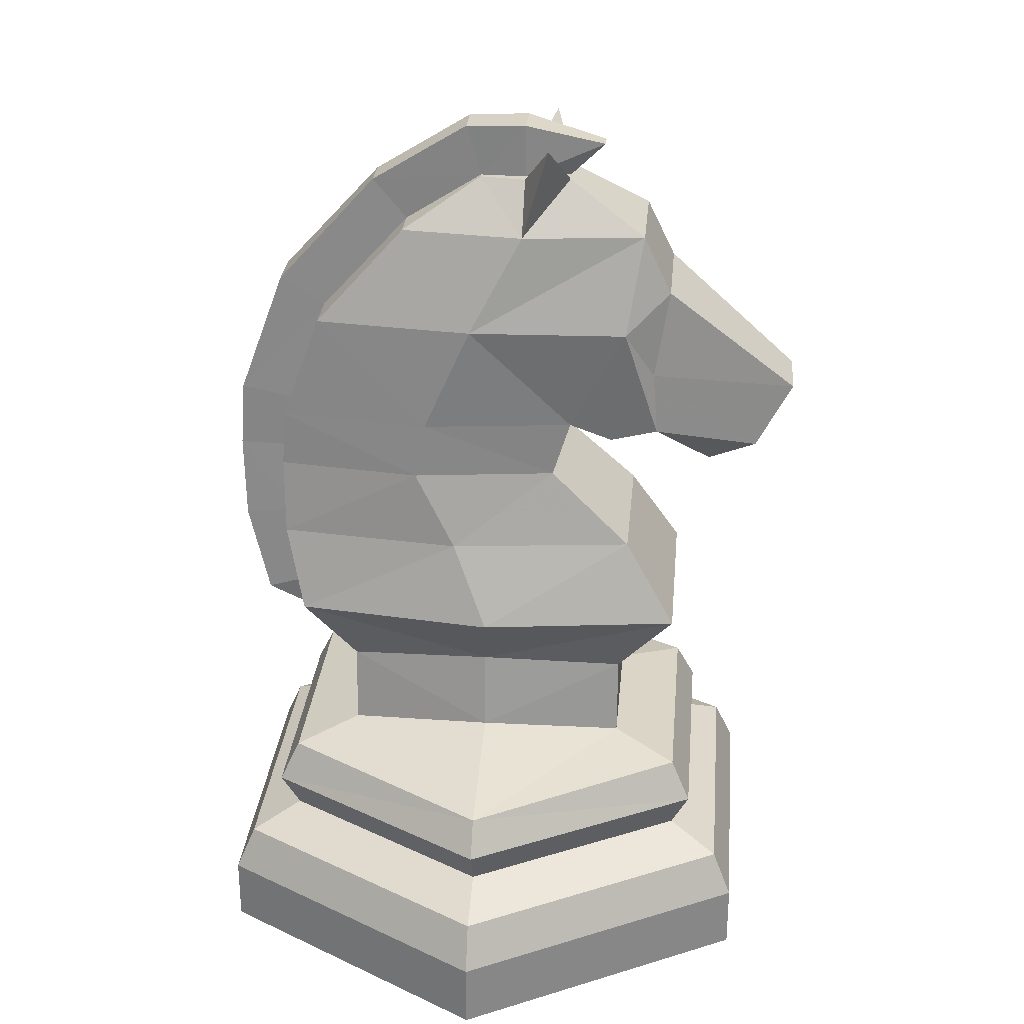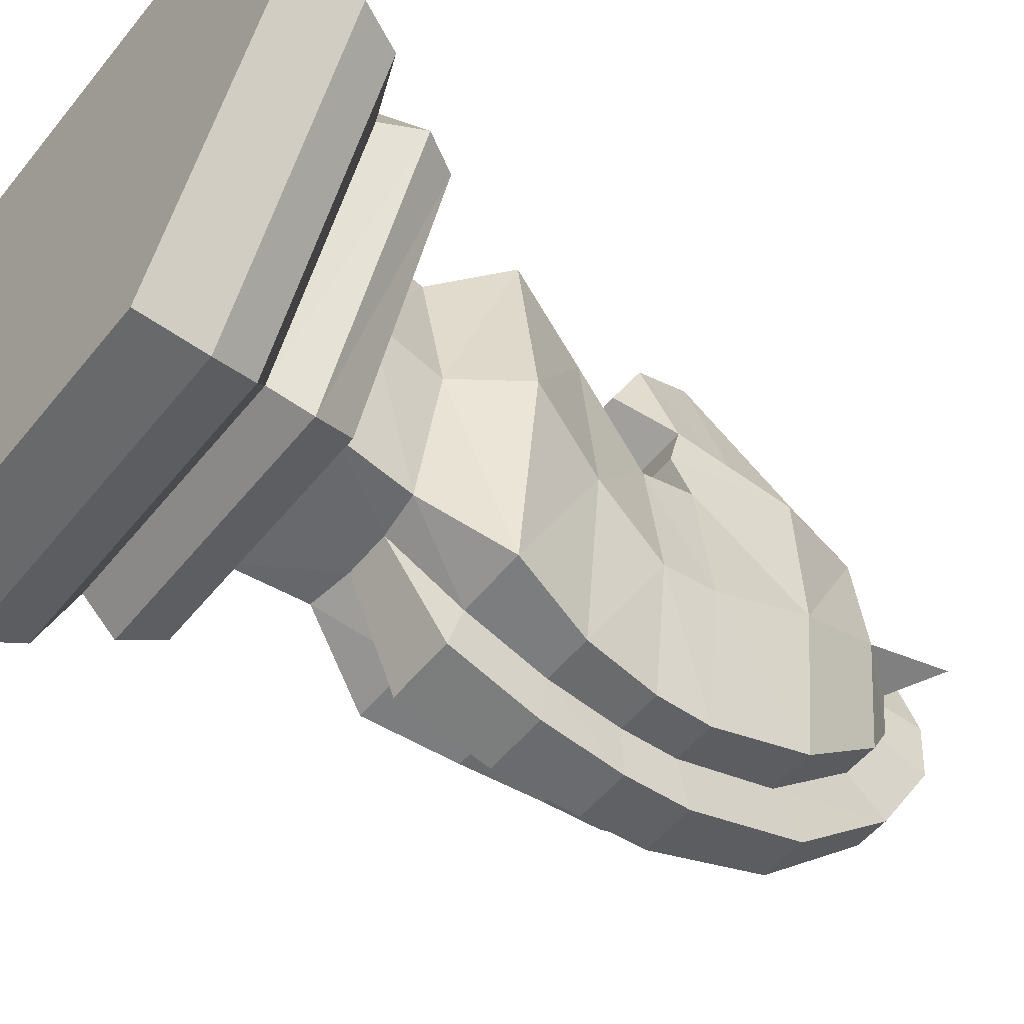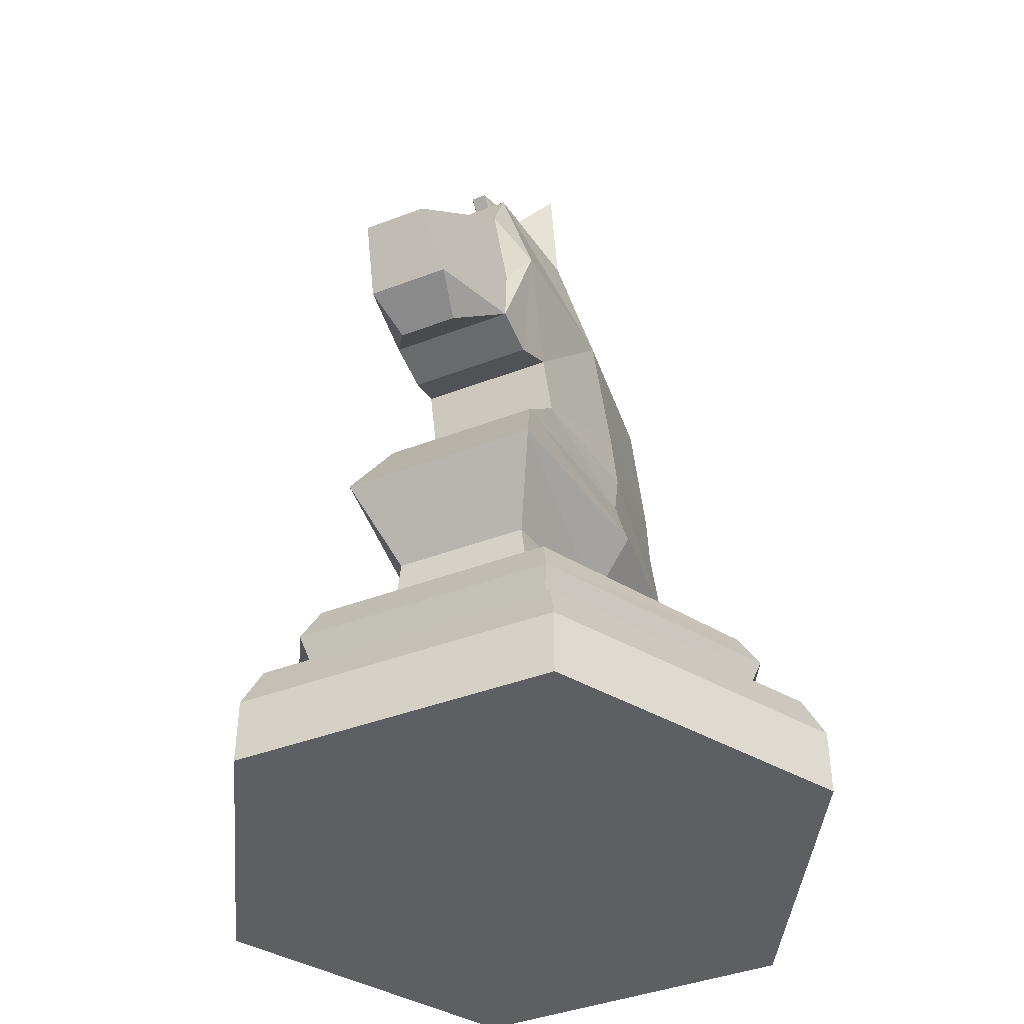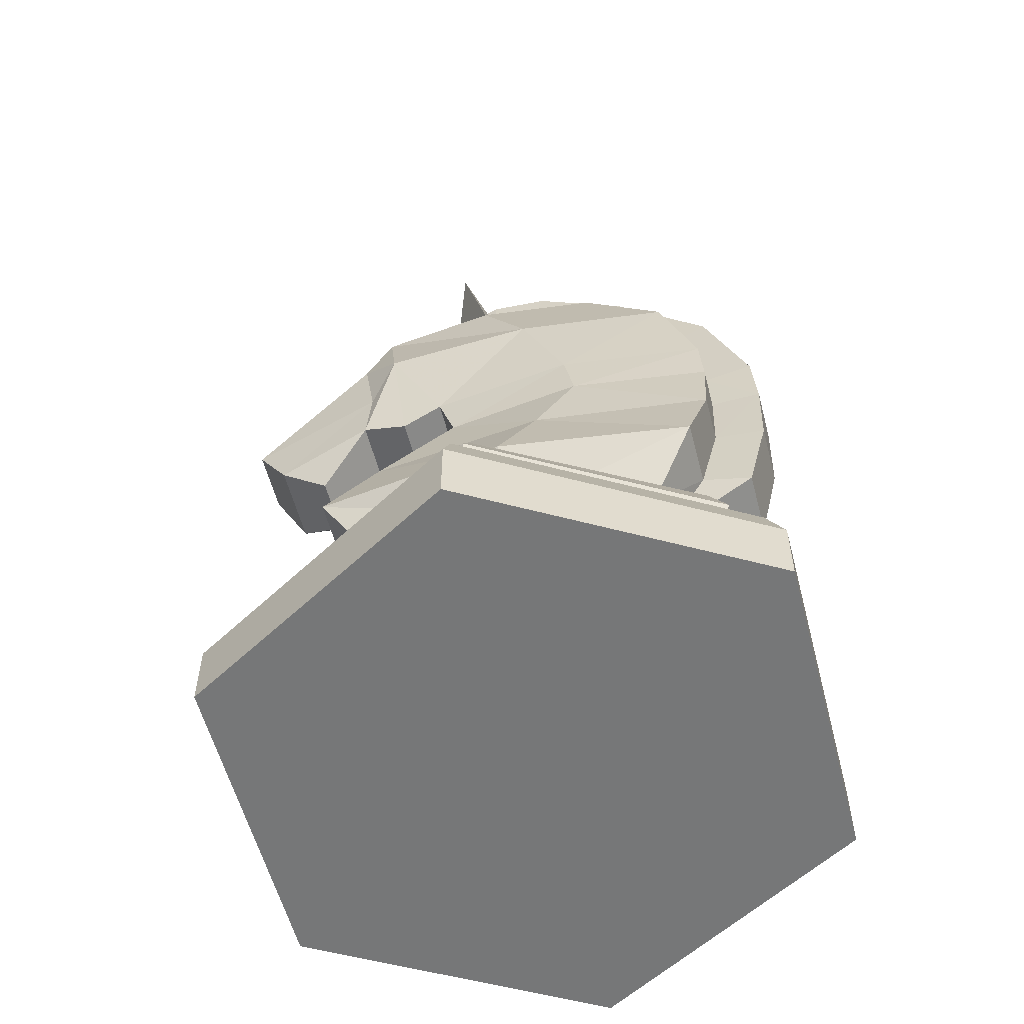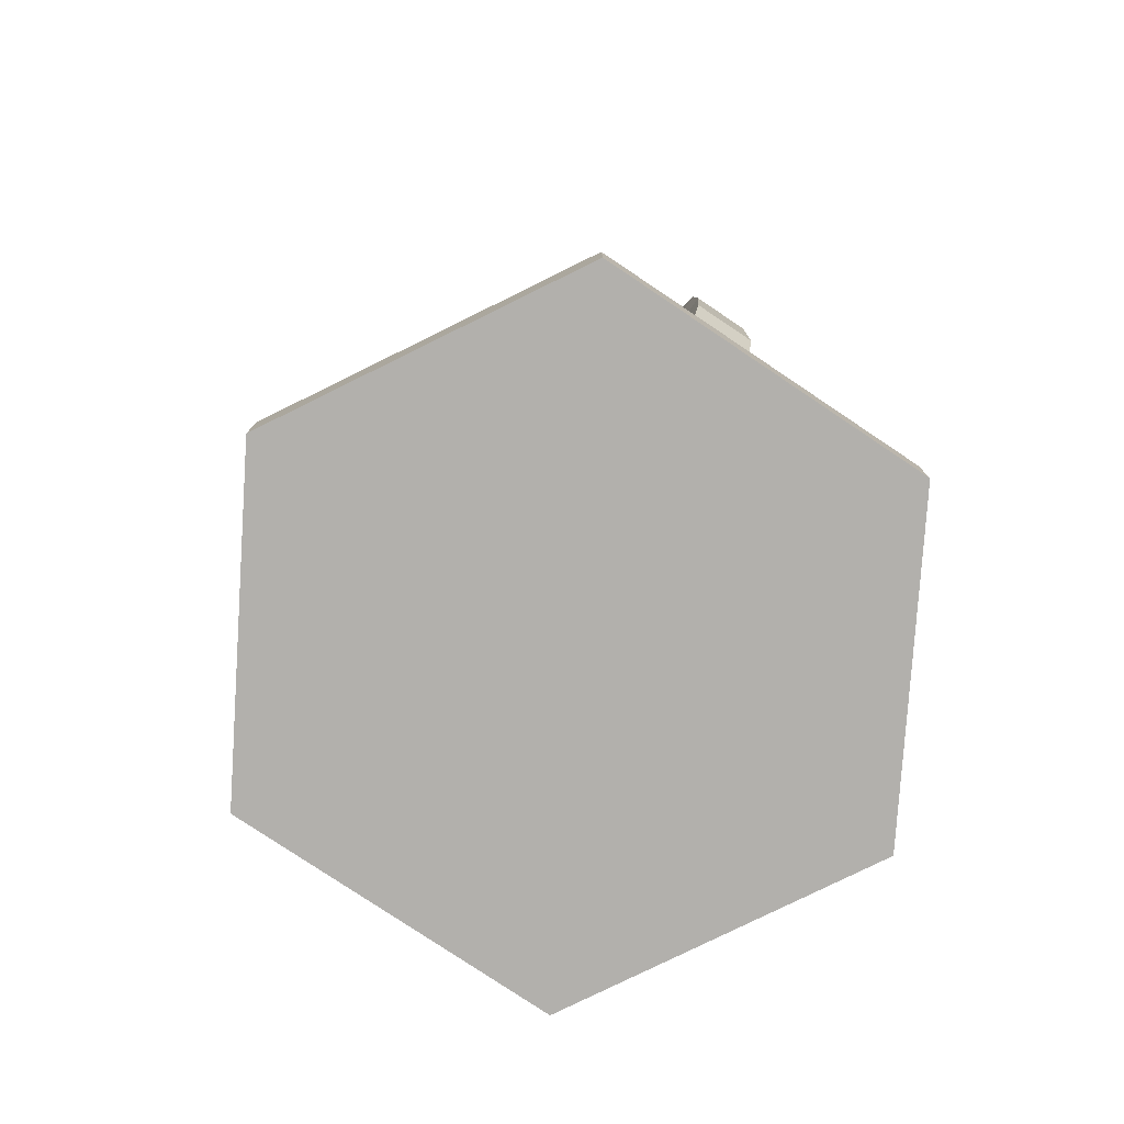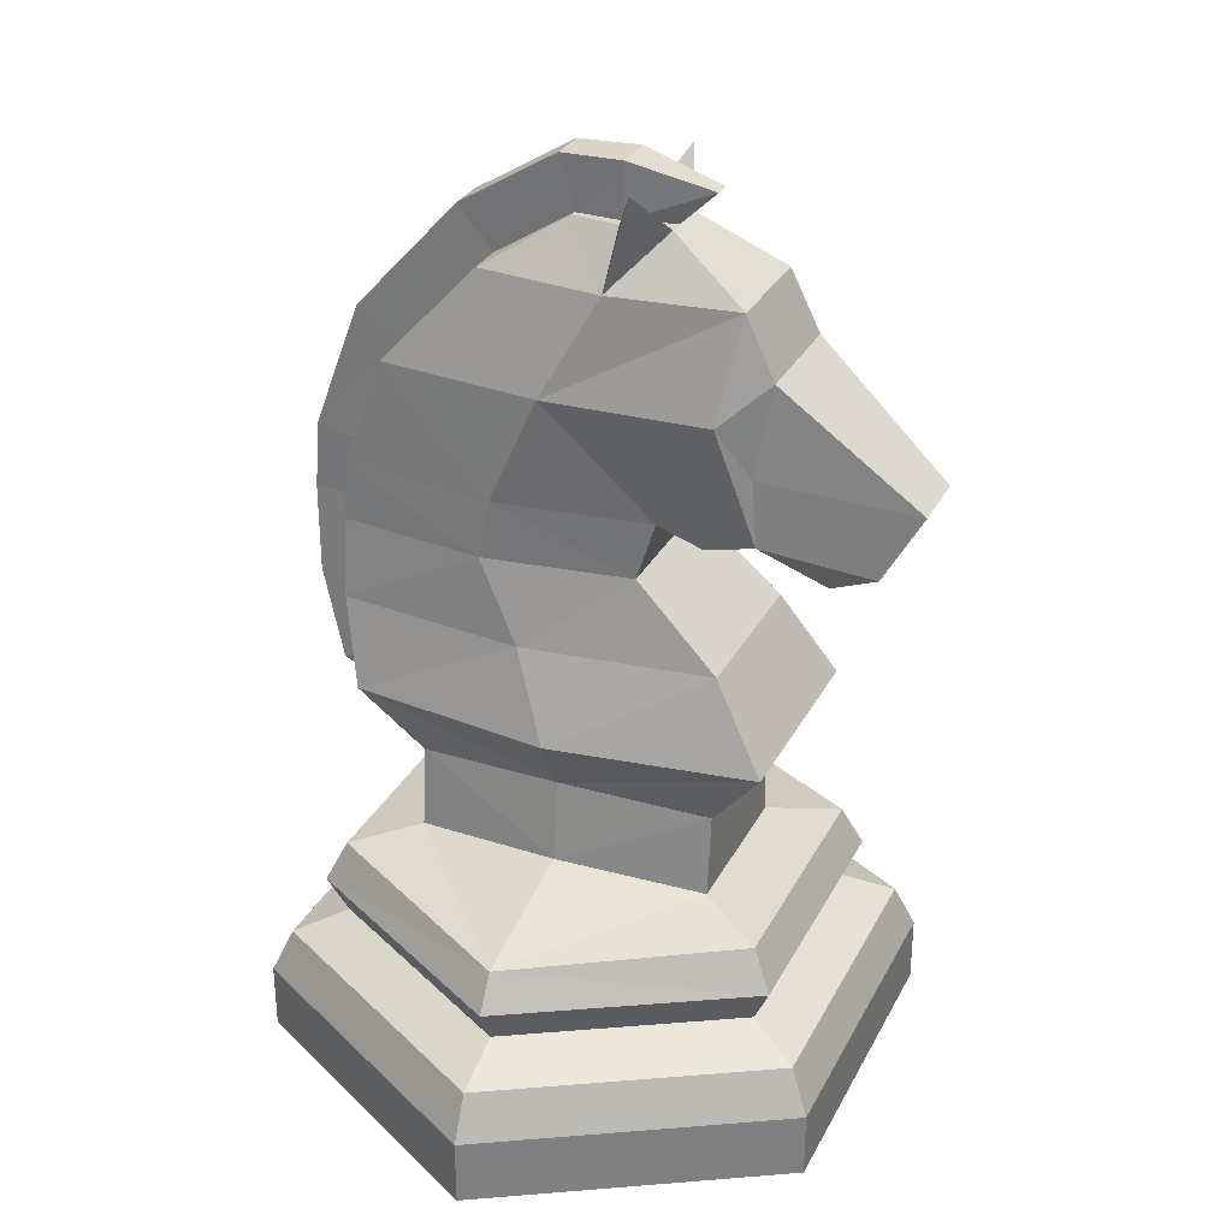
<metadata>
{"format":"obj","ext":"obj","renderer":"f3d","projection":"perspective","resolution":1024,"background":"white","views":[{"elev":28.1,"azim":-84.8,"up":"+Y"},{"elev":-52.6,"azim":52.3,"up":"+Z"},{"elev":-41.4,"azim":24.9,"up":"+Y"},{"elev":-57.0,"azim":104.5,"up":"+Y"},{"elev":-78.8,"azim":146.2,"up":"+Y"},{"elev":30.2,"azim":-66.7,"up":"+Y"}]}
</metadata>
<code>
v 0.01064 0 -0.01842
v -0.01064 0 -0.01842
v 0.01064 0.004373 -0.01842
v -0.01064 0.004373 -0.01842
v 0.009917 0.007281 -0.01718
v -0.009917 0.007281 -0.01718
v 0.008742 0.01127 -0.0151
v -0.008742 0.01127 -0.0151
v 0.00801 0.01393 -0.01384
v -0.00801 0.01393 -0.01384
v 0.004533 0.01999 -0.009801
v -0.004533 0.01999 -0.009801
v 0.008054 0.008754 -0.01395
v -0.008054 0.008754 -0.01395
v -0.006758 0.03051 -0.002192
v -0.005849 0.03936 -0.004227
v -0.02127 -0 -0
v 0.02127 0 0
v 0.01064 -0 0.01842
v -0.01064 -0 0.01842
v -0.02127 0.004373 0
v 0.02127 0.004373 0
v 0.01064 0.004373 0.01842
v -0.01064 0.004373 0.01842
v -0.01983 0.007281 0
v 0.01983 0.007281 0
v 0.009917 0.007281 0.01718
v -0.009917 0.007281 0.01718
v -0.01737 0.01123 -1.6e-05
v 0.01737 0.01123 -1.6e-05
v 0.008749 0.01128 0.01511
v -0.008749 0.01128 0.01511
v -0.01597 0.01359 8e-06
v 0.01597 0.01359 8e-06
v 0.008001 0.01394 0.01384
v -0.008001 0.01394 0.01384
v -0.005693 0.02076 -0.000105
v 0.005693 0.02076 -0.000105
v 0.004532 0.01998 0.009581
v -0.004532 0.01998 0.009581
v 0.01611 0.008754 0
v 0.008054 0.008754 0.01395
v -0.008054 0.008754 0.01395
v -0.01611 0.008754 0
v 0 0 0
v 0.006784 0.02501 0.0134
v -0.005371 0.03051 -0.01439
v -0.004649 0.03936 -0.01426
v 0.005371 0.03051 -0.01439
v 0.004649 0.03936 -0.01426
v -0.006784 0.02501 0.0134
v 0.008535 0.02501 0.000148
v 0.006784 0.02501 -0.0131
v -0.006784 0.02501 -0.0131
v -0.008535 0.02501 0.000148
v 0.006758 0.03051 -0.002192
v 0.005849 0.03936 -0.004227
v -0.005371 0.03051 0.01001
v -0.004649 0.03936 0.005804
v 0.005371 0.03051 0.01001
v 0.004649 0.03936 0.005804
v 0.004741 0.03559 0.004625
v -0.004741 0.03559 0.004625
v 0.005965 0.03559 -0.004939
v 0.004741 0.03559 -0.0145
v -0.004741 0.03559 -0.0145
v -0.005965 0.03559 -0.004939
v -0.005859 0.04648 -0.001073
v -0.004657 0.04648 -0.01166
v 0.004657 0.04648 -0.01166
v 0.005859 0.04648 -0.001073
v -0.005409 0.04648 0.009515
v 0.005409 0.04648 0.009515
v -0.004484 0.05289 0.002387
v -0.003564 0.05289 -0.005784
v 0.003564 0.05289 -0.005784
v 0.004484 0.05289 0.002387
v -0.003564 0.05289 0.01056
v 0.003564 0.05289 0.01056
v -0.00201 0.05615 0.002387
v -0.001598 0.05615 -0.000653
v 0.001598 0.05615 -0.000653
v 0.00201 0.05615 0.002387
v -0.001598 0.05615 0.005427
v 0.001598 0.05615 0.005427
v -0.004267 0.04315 0.01147
v 0.004267 0.04315 0.01147
v -0.003699 0.04903 0.01242
v 0.003699 0.04903 0.01242
v -0.002786 0.03756 0.01868
v 0.002786 0.03756 0.01868
v -0.002146 0.04178 0.02108
v 0.002146 0.04178 0.02108
v -0.00432 0.03895 0.01179
v 0.00432 0.03895 0.01179
v -0.001999 0.03598 0.01551
v 0.001999 0.03598 0.01551
v -0.00432 0.03818 0.008641
v 0.00432 0.03818 0.008641
v 0.00475 0.05904 0.004123
v -0.00475 0.05904 0.004123
v 0.001531 0.02037 -0.00983
v -0.001531 0.02037 -0.00983
v -0.002261 0.02501 -0.0131
v 0.002261 0.02501 -0.0131
v -0.001807 0.03936 -0.01426
v 0.001807 0.03936 -0.01426
v -0.002088 0.03051 -0.01439
v 0.002088 0.03051 -0.01439
v -0.001843 0.03559 -0.0145
v 0.001843 0.03559 -0.0145
v -0.001552 0.04648 -0.01166
v 0.001552 0.04648 -0.01166
v -0.001188 0.05289 -0.005784
v 0.001188 0.05289 -0.005784
v -0.001226 0.05615 -0.000653
v 0.001226 0.05615 -0.000653
v 0.000533 0.05615 0.005427
v -0.000533 0.05615 0.005427
v -0.001358 0.05615 0.002387
v 0.001358 0.05615 0.002387
v -0.002261 0.024 -0.01647
v 0.002261 0.024 -0.01647
v -0.001807 0.04007 -0.0177
v 0.001807 0.04007 -0.0177
v -0.002088 0.03005 -0.01788
v 0.002088 0.03005 -0.01788
v -0.001843 0.03567 -0.01802
v 0.001843 0.03567 -0.01802
v -0.001552 0.04829 -0.01468
v 0.001552 0.04829 -0.01468
v -0.001188 0.05558 -0.008047
v 0.001188 0.05558 -0.008047
v -0.001226 0.05953 -0.001617
v 0.001226 0.05953 -0.001617
v 0.000533 0.05831 0.007676
v -0.000533 0.05831 0.007676
v -0.001358 0.05966 0.002387
v 0.001358 0.05966 0.002387
v 0.006421 0.01552 -0.000105
v -0.006421 0.01552 -0.000105
v 0.005112 0.01475 -0.009801
v -0.005112 0.01475 -0.009801
v 0.005111 0.01474 0.009581
v -0.005111 0.01474 0.009581
f 17 4 2
f 1 22 18
f 21 6 4
f 3 26 22
f 14 29 8
f 13 30 41
f 8 33 10
f 8 9 7
f 7 34 30
f 5 41 26
f 25 14 6
f 17 2 45
f 2 1 45
f 18 45 1
f 110 48 106
f 64 50 57
f 53 56 52
f 24 17 20
f 98 95 94
f 22 19 18
f 28 21 24
f 26 23 22
f 43 29 44
f 30 42 41
f 32 33 29
f 34 31 30
f 41 27 26
f 43 25 28
f 17 45 20
f 20 45 19
f 18 19 45
f 43 27 42
f 56 62 60
f 62 59 63
f 11 53 38
f 105 11 102
f 37 54 12
f 39 38 46
f 51 60 58
f 37 40 51
f 108 66 110
f 52 60 46
f 62 57 61
f 54 15 47
f 63 16 67
f 67 48 66
f 40 46 51
f 55 58 15
f 47 67 66
f 104 47 108
f 49 64 56
f 15 63 67
f 61 71 73
f 106 69 112
f 57 70 71
f 16 59 68
f 16 69 48
f 68 72 78
f 71 76 77
f 112 75 114
f 73 71 79
f 78 72 88
f 68 75 69
f 79 77 85
f 79 85 118
f 74 81 75
f 85 77 100
f 77 82 83
f 114 81 116
f 86 92 88
f 73 89 87
f 60 63 58
f 87 93 91
f 61 98 59
f 87 91 95
f 90 94 96
f 95 96 94
f 73 99 61
f 98 94 72
f 59 98 72
f 121 82 117
f 86 72 94
f 120 84 119
f 84 74 78
f 84 80 101
f 77 83 100
f 83 85 100
f 74 84 101
f 80 74 101
f 85 121 118
f 113 133 115
f 120 81 80
f 118 137 119
f 88 93 89
f 91 92 90
f 78 89 79
f 115 82 76
f 105 102 123
f 78 119 84
f 79 119 78
f 113 76 70
f 108 122 104
f 107 70 50
f 103 104 122
f 105 49 53
f 116 132 114
f 109 65 49
f 109 123 127
f 12 104 103
f 117 133 135
f 35 32 31
f 31 43 42
f 28 23 27
f 24 19 23
f 90 97 91
f 111 50 65
f 117 139 121
f 6 13 5
f 14 7 13
f 4 5 3
f 2 3 1
f 139 137 136
f 139 134 138
f 132 135 133
f 130 133 131
f 124 131 125
f 122 127 123
f 127 128 129
f 122 102 103
f 129 124 125
f 118 121 136
f 107 129 125
f 109 129 111
f 112 132 130
f 120 137 138
f 106 128 110
f 108 128 126
f 113 125 131
f 116 138 134
f 112 124 106
f 95 91 97
f 94 90 86
f 73 87 95
f 95 99 73
f 51 55 37
f 54 37 55
f 38 53 52
f 46 38 52
f 68 59 72
f 78 74 68
f 71 61 57
f 79 71 77
f 89 73 79
f 88 72 86
f 137 120 119
f 136 121 139
f 17 21 4
f 1 3 22
f 21 25 6
f 3 5 26
f 14 44 29
f 13 7 30
f 8 29 33
f 8 10 9
f 7 9 34
f 5 13 41
f 25 44 14
f 110 66 48
f 64 65 50
f 53 49 56
f 24 21 17
f 98 99 95
f 22 23 19
f 28 25 21
f 26 27 23
f 43 32 29
f 30 31 42
f 32 36 33
f 34 35 31
f 41 42 27
f 43 44 25
f 43 28 27
f 56 64 62
f 62 61 59
f 105 53 11
f 51 46 60
f 108 47 66
f 52 56 60
f 62 64 57
f 54 55 15
f 63 59 16
f 67 16 48
f 40 39 46
f 55 51 58
f 47 15 67
f 104 54 47
f 49 65 64
f 15 58 63
f 106 48 69
f 57 50 70
f 16 68 69
f 71 70 76
f 112 69 75
f 68 74 75
f 74 80 81
f 77 76 82
f 114 75 81
f 86 90 92
f 60 62 63
f 87 89 93
f 61 99 98
f 95 97 96
f 121 83 82
f 120 80 84
f 85 83 121
f 113 131 133
f 120 116 81
f 118 136 137
f 88 92 93
f 91 93 92
f 78 88 89
f 115 117 82
f 79 118 119
f 113 115 76
f 108 126 122
f 107 113 70
f 105 109 49
f 116 134 132
f 109 111 65
f 109 105 123
f 12 54 104
f 117 115 133
f 35 36 32
f 31 32 43
f 28 24 23
f 24 20 19
f 90 96 97
f 111 107 50
f 117 135 139
f 6 14 13
f 14 8 7
f 4 6 5
f 2 4 3
f 139 138 137
f 139 135 134
f 132 134 135
f 130 132 133
f 124 130 131
f 122 126 127
f 127 126 128
f 122 123 102
f 129 128 124
f 107 111 129
f 109 127 129
f 112 114 132
f 106 124 128
f 108 110 128
f 113 107 125
f 116 120 138
f 112 130 124
f 145 40 141
f 34 9 142
f 143 102 142
f 39 144 140
f 140 142 11
f 145 35 144
f 143 141 12
f 143 9 10
f 10 33 143
f 39 145 144
f 36 145 33
f 144 34 140
f 142 102 11
f 103 143 12
f 142 140 34
f 34 144 35
f 33 145 141
f 143 33 141
f 12 141 37
f 141 40 37
f 140 38 39
f 11 38 140
f 143 103 102
f 145 36 35
f 143 142 9
f 39 40 145

</code>
